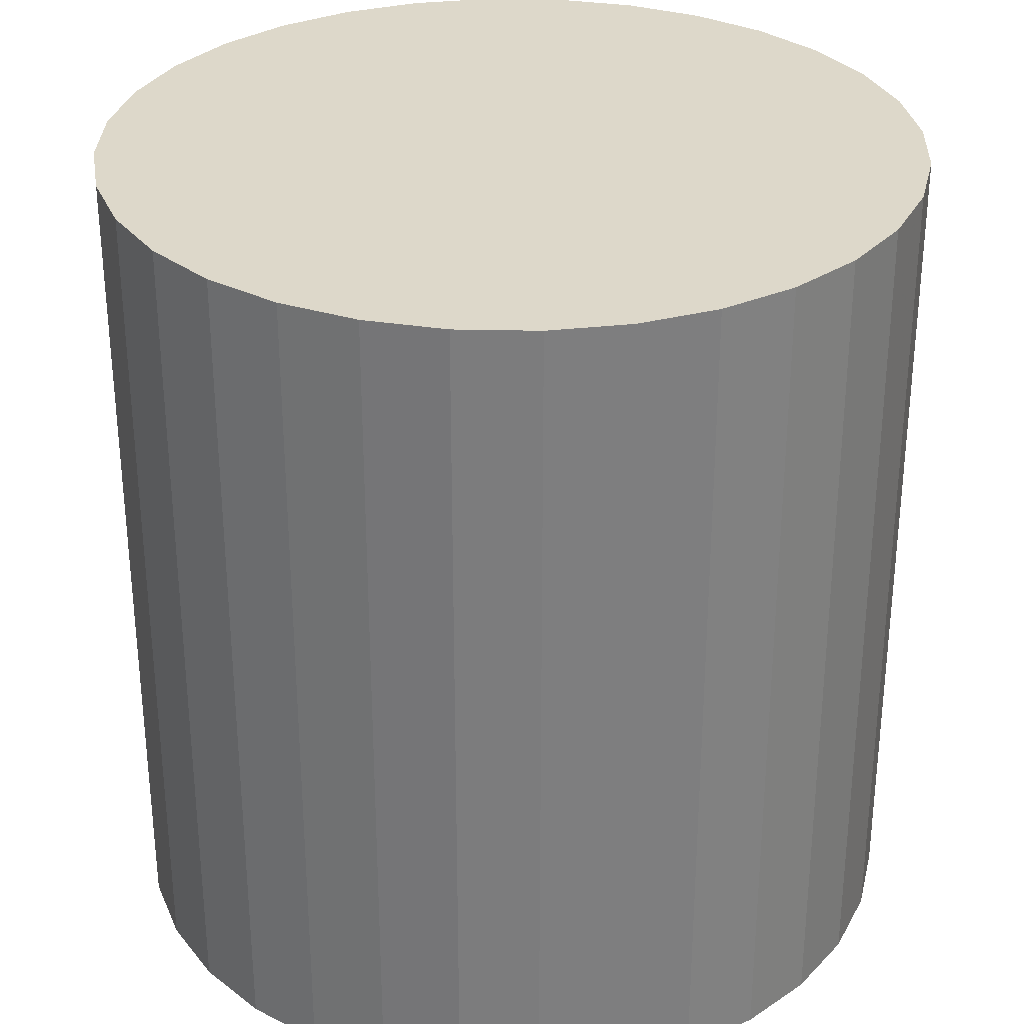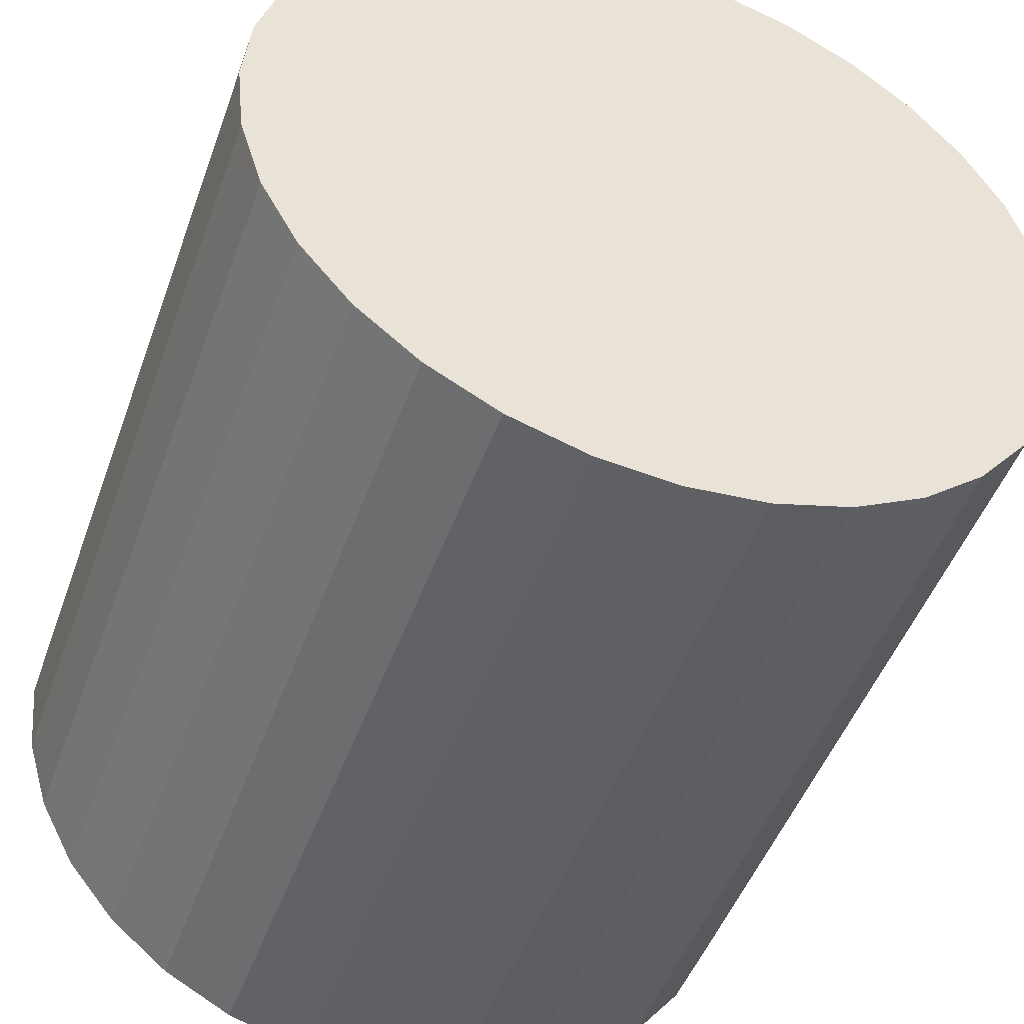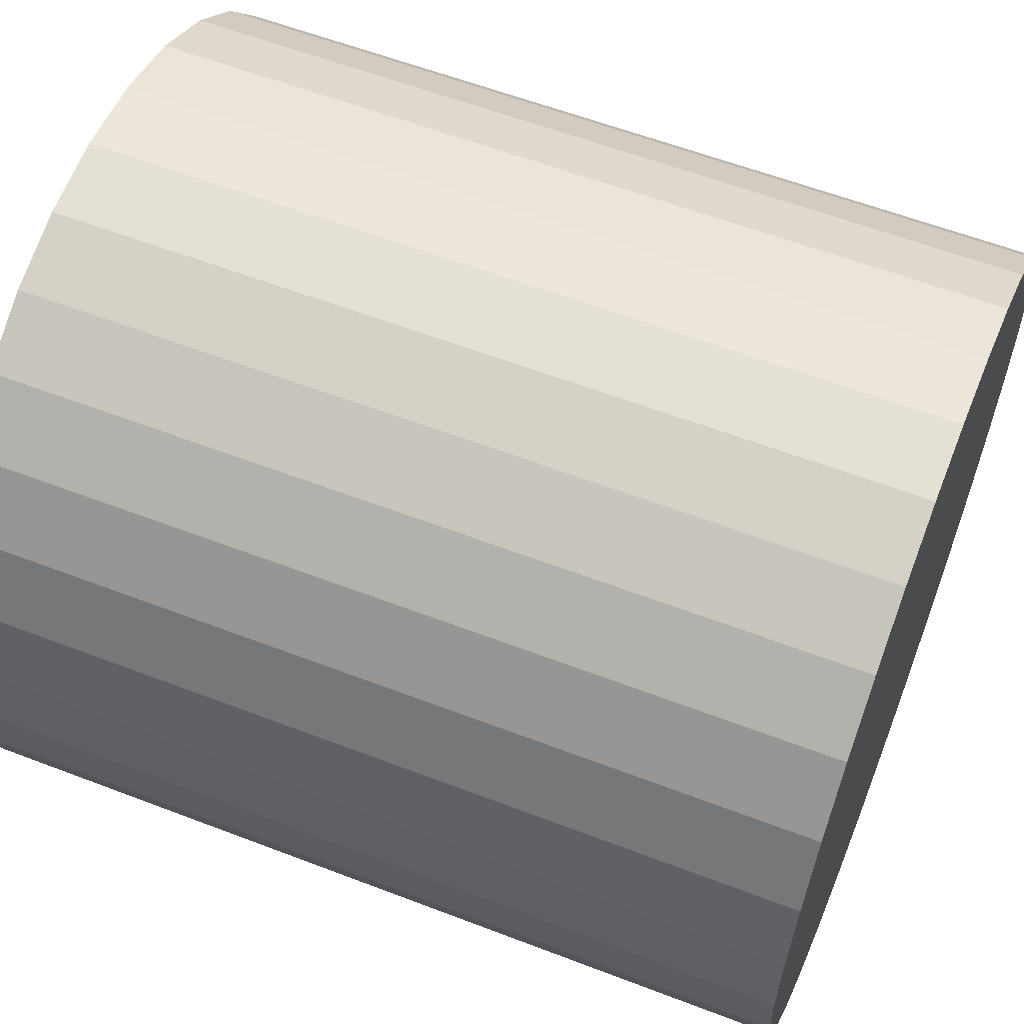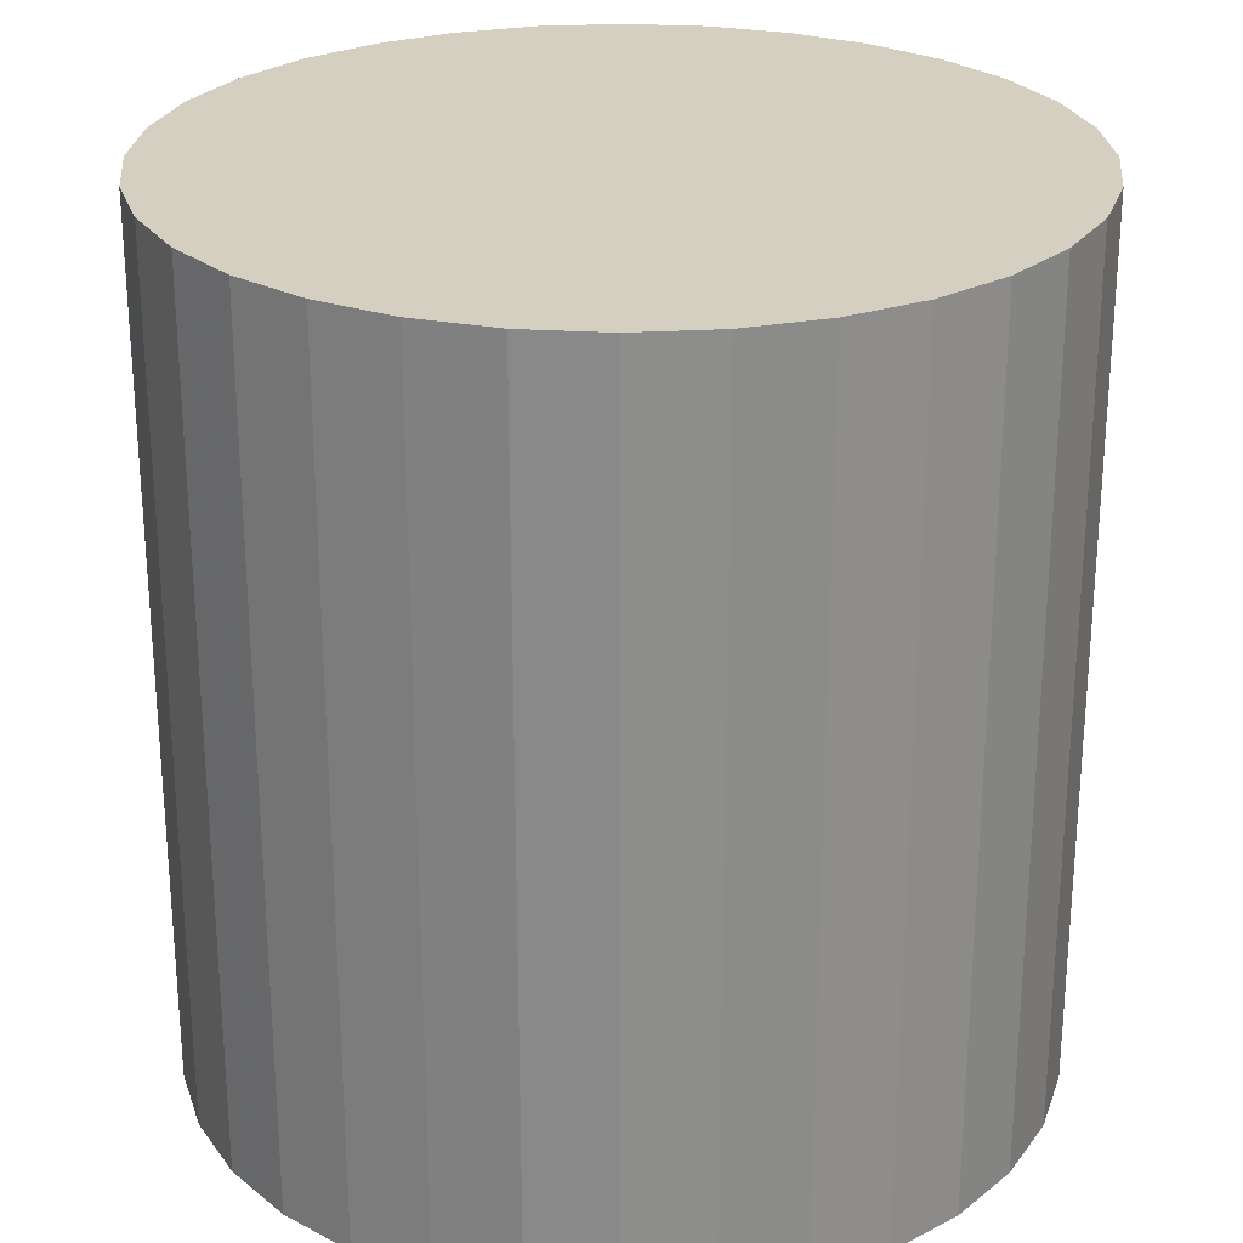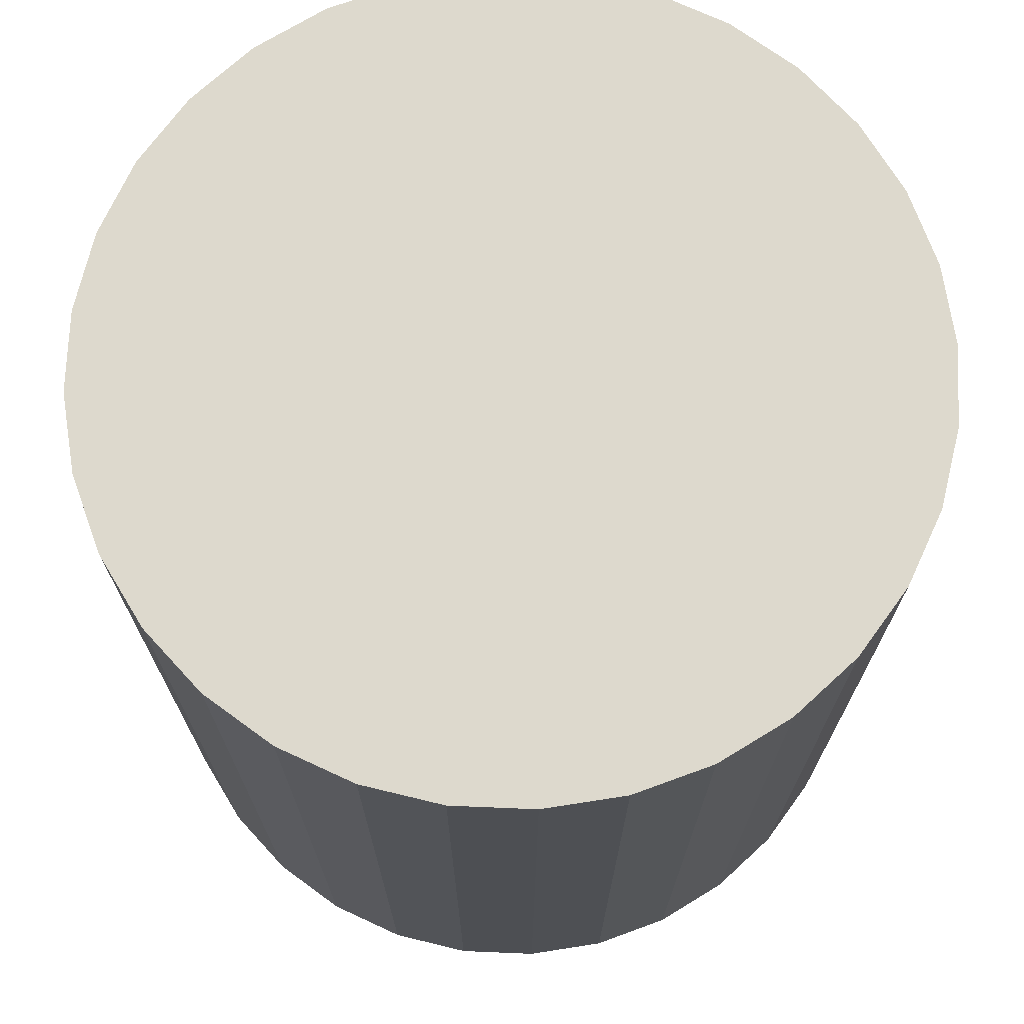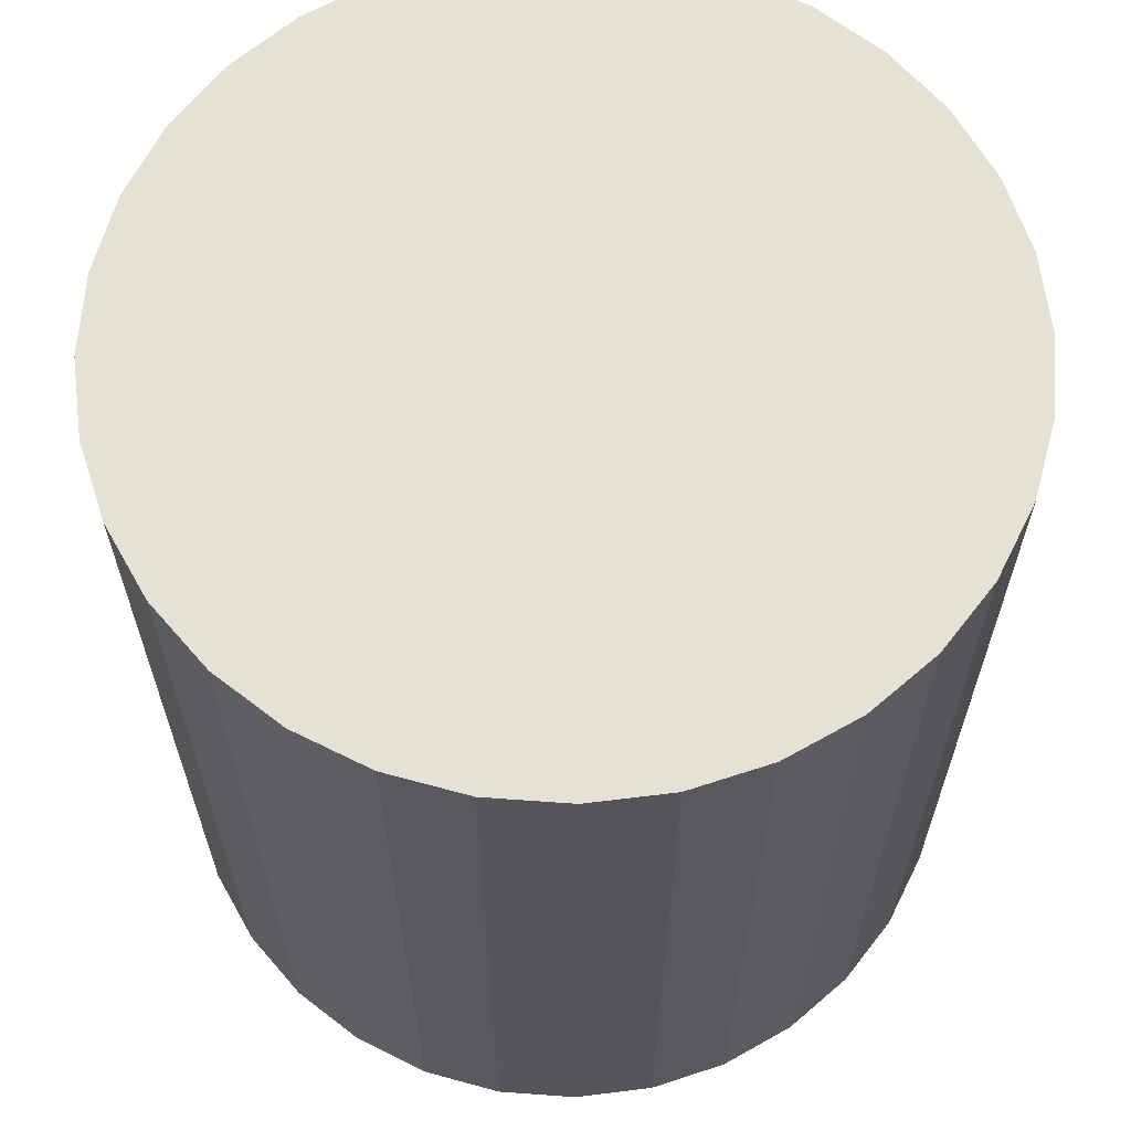
<metadata>
{"format":"obj","ext":"obj","renderer":"f3d","projection":"perspective","resolution":1024,"background":"white","views":[{"elev":31.0,"azim":176.2,"up":"+Z"},{"elev":-47.7,"azim":160.7,"up":"+Y"},{"elev":59.0,"azim":111.6,"up":"+Y"},{"elev":25.9,"azim":168.9,"up":"+Z"},{"elev":72.0,"azim":75.5,"up":"+Z"},{"elev":64.3,"azim":-35.2,"up":"+Z"}]}
</metadata>
<code>
v 0 0 -0.02956
v 0.02846 0 -0.02956
v 0.02846 0 0.02956
v 0 0 0.02956
v 0.02791 0.005552 -0.02956
v 0.02791 0.005552 0.02956
v 0.02629 0.01089 -0.02956
v 0.02629 0.01089 0.02956
v 0.02366 0.01581 -0.02956
v 0.02366 0.01581 0.02956
v 0.02012 0.02012 -0.02956
v 0.02012 0.02012 0.02956
v 0.01581 0.02366 -0.02956
v 0.01581 0.02366 0.02956
v 0.01089 0.02629 -0.02956
v 0.01089 0.02629 0.02956
v 0.005552 0.02791 -0.02956
v 0.005552 0.02791 0.02956
v 0 0.02846 -0.02956
v 0 0.02846 0.02956
v -0.005552 0.02791 -0.02956
v -0.005552 0.02791 0.02956
v -0.01089 0.02629 -0.02956
v -0.01089 0.02629 0.02956
v -0.01581 0.02366 -0.02956
v -0.01581 0.02366 0.02956
v -0.02012 0.02012 -0.02956
v -0.02012 0.02012 0.02956
v -0.02366 0.01581 -0.02956
v -0.02366 0.01581 0.02956
v -0.02629 0.01089 -0.02956
v -0.02629 0.01089 0.02956
v -0.02791 0.005552 -0.02956
v -0.02791 0.005552 0.02956
v -0.02846 0 -0.02956
v -0.02846 0 0.02956
v -0.02791 -0.005552 -0.02956
v -0.02791 -0.005552 0.02956
v -0.02629 -0.01089 -0.02956
v -0.02629 -0.01089 0.02956
v -0.02366 -0.01581 -0.02956
v -0.02366 -0.01581 0.02956
v -0.02012 -0.02012 -0.02956
v -0.02012 -0.02012 0.02956
v -0.01581 -0.02366 -0.02956
v -0.01581 -0.02366 0.02956
v -0.01089 -0.02629 -0.02956
v -0.01089 -0.02629 0.02956
v -0.005552 -0.02791 -0.02956
v -0.005552 -0.02791 0.02956
v -0 -0.02846 -0.02956
v -0 -0.02846 0.02956
v 0.005552 -0.02791 -0.02956
v 0.005552 -0.02791 0.02956
v 0.01089 -0.02629 -0.02956
v 0.01089 -0.02629 0.02956
v 0.01581 -0.02366 -0.02956
v 0.01581 -0.02366 0.02956
v 0.02012 -0.02012 -0.02956
v 0.02012 -0.02012 0.02956
v 0.02366 -0.01581 -0.02956
v 0.02366 -0.01581 0.02956
v 0.02629 -0.01089 -0.02956
v 0.02629 -0.01089 0.02956
v 0.02791 -0.005552 -0.02956
v 0.02791 -0.005552 0.02956
f 2 1 5
f 2 5 3
f 3 5 6
f 3 6 4
f 5 1 7
f 5 7 6
f 6 7 8
f 6 8 4
f 7 1 9
f 7 9 8
f 8 9 10
f 8 10 4
f 9 1 11
f 9 11 10
f 10 11 12
f 10 12 4
f 11 1 13
f 11 13 12
f 12 13 14
f 12 14 4
f 13 1 15
f 13 15 14
f 14 15 16
f 14 16 4
f 15 1 17
f 15 17 16
f 16 17 18
f 16 18 4
f 17 1 19
f 17 19 18
f 18 19 20
f 18 20 4
f 19 1 21
f 19 21 20
f 20 21 22
f 20 22 4
f 21 1 23
f 21 23 22
f 22 23 24
f 22 24 4
f 23 1 25
f 23 25 24
f 24 25 26
f 24 26 4
f 25 1 27
f 25 27 26
f 26 27 28
f 26 28 4
f 27 1 29
f 27 29 28
f 28 29 30
f 28 30 4
f 29 1 31
f 29 31 30
f 30 31 32
f 30 32 4
f 31 1 33
f 31 33 32
f 32 33 34
f 32 34 4
f 33 1 35
f 33 35 34
f 34 35 36
f 34 36 4
f 35 1 37
f 35 37 36
f 36 37 38
f 36 38 4
f 37 1 39
f 37 39 38
f 38 39 40
f 38 40 4
f 39 1 41
f 39 41 40
f 40 41 42
f 40 42 4
f 41 1 43
f 41 43 42
f 42 43 44
f 42 44 4
f 43 1 45
f 43 45 44
f 44 45 46
f 44 46 4
f 45 1 47
f 45 47 46
f 46 47 48
f 46 48 4
f 47 1 49
f 47 49 48
f 48 49 50
f 48 50 4
f 49 1 51
f 49 51 50
f 50 51 52
f 50 52 4
f 51 1 53
f 51 53 52
f 52 53 54
f 52 54 4
f 53 1 55
f 53 55 54
f 54 55 56
f 54 56 4
f 55 1 57
f 55 57 56
f 56 57 58
f 56 58 4
f 57 1 59
f 57 59 58
f 58 59 60
f 58 60 4
f 59 1 61
f 59 61 60
f 60 61 62
f 60 62 4
f 61 1 63
f 61 63 62
f 62 63 64
f 62 64 4
f 63 1 65
f 63 65 64
f 64 65 66
f 64 66 4
f 65 1 2
f 65 2 66
f 66 2 3
f 66 3 4

</code>
